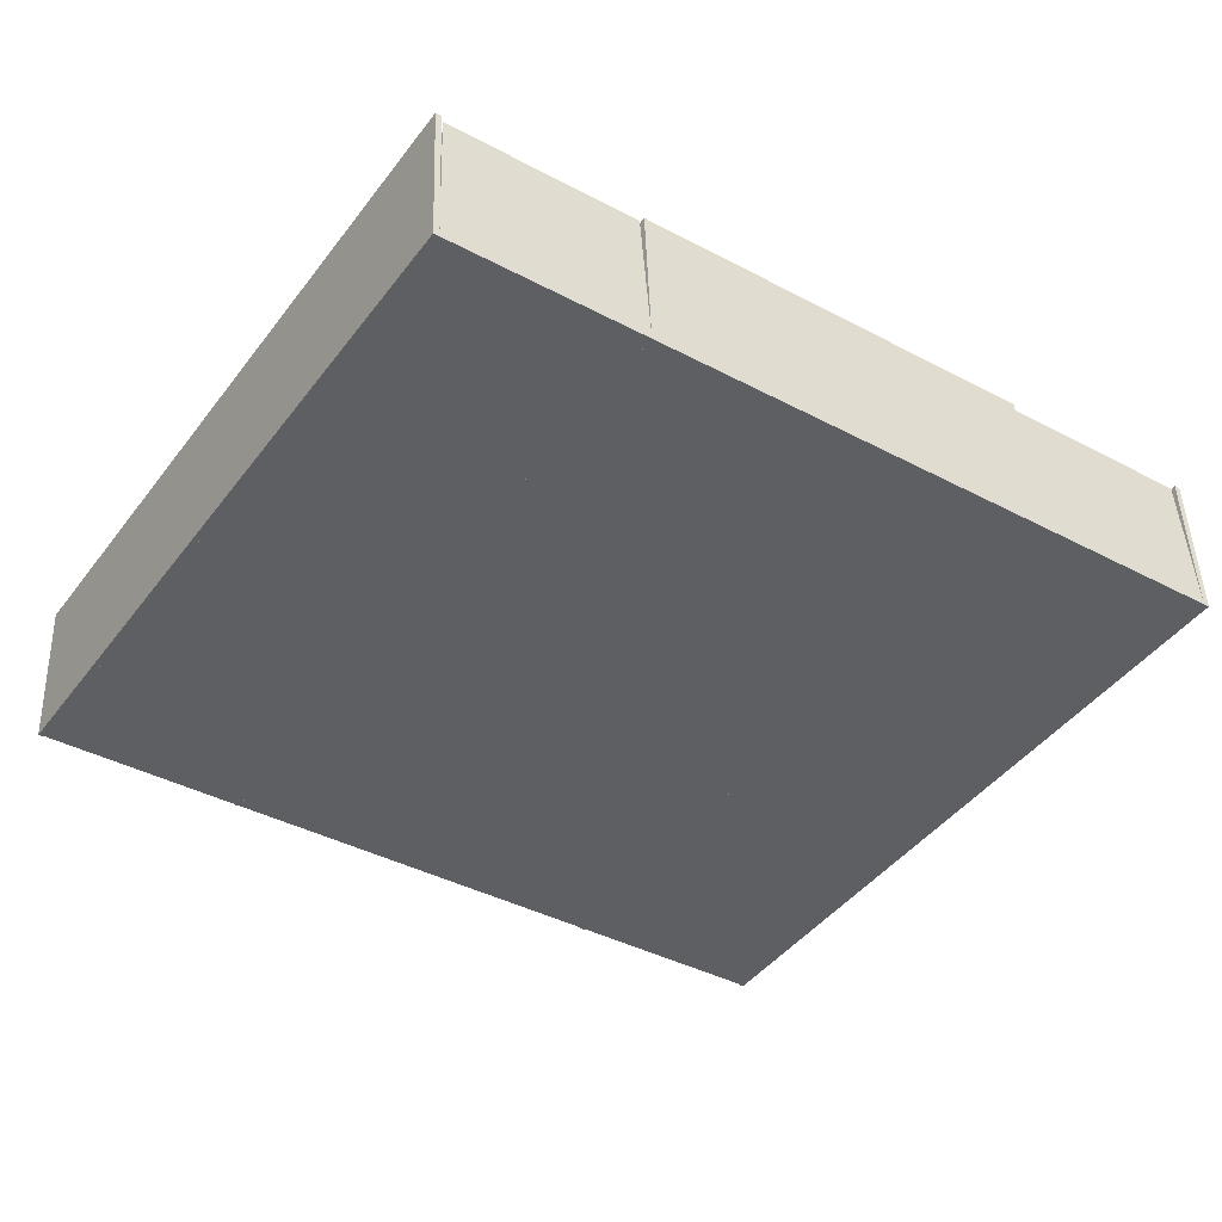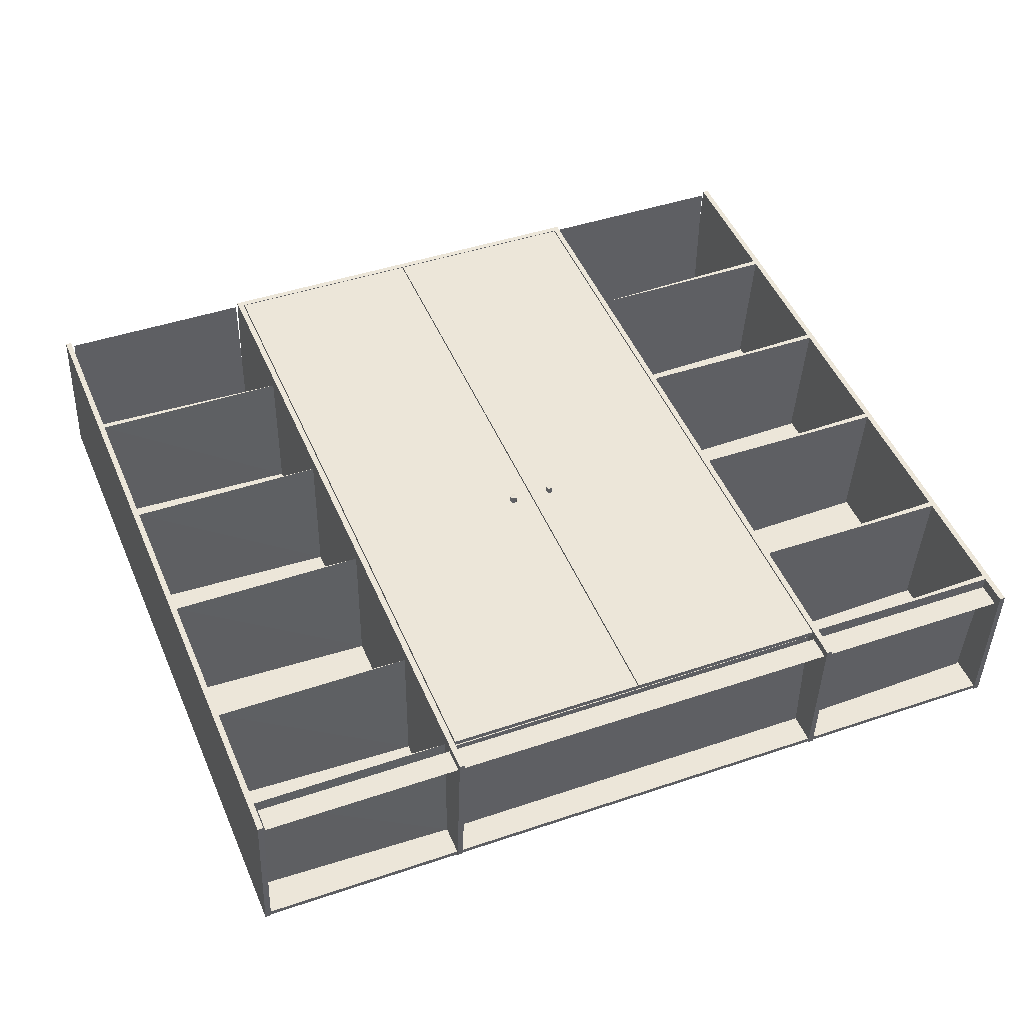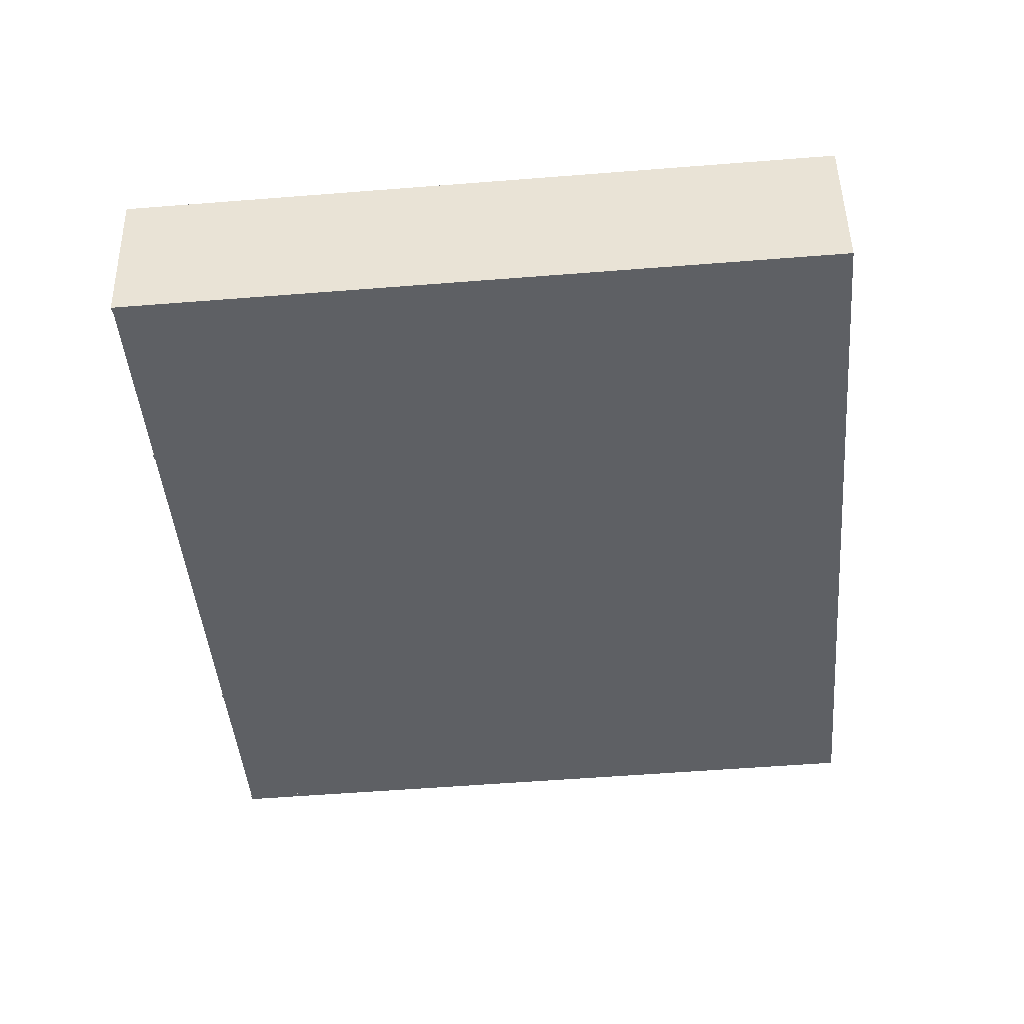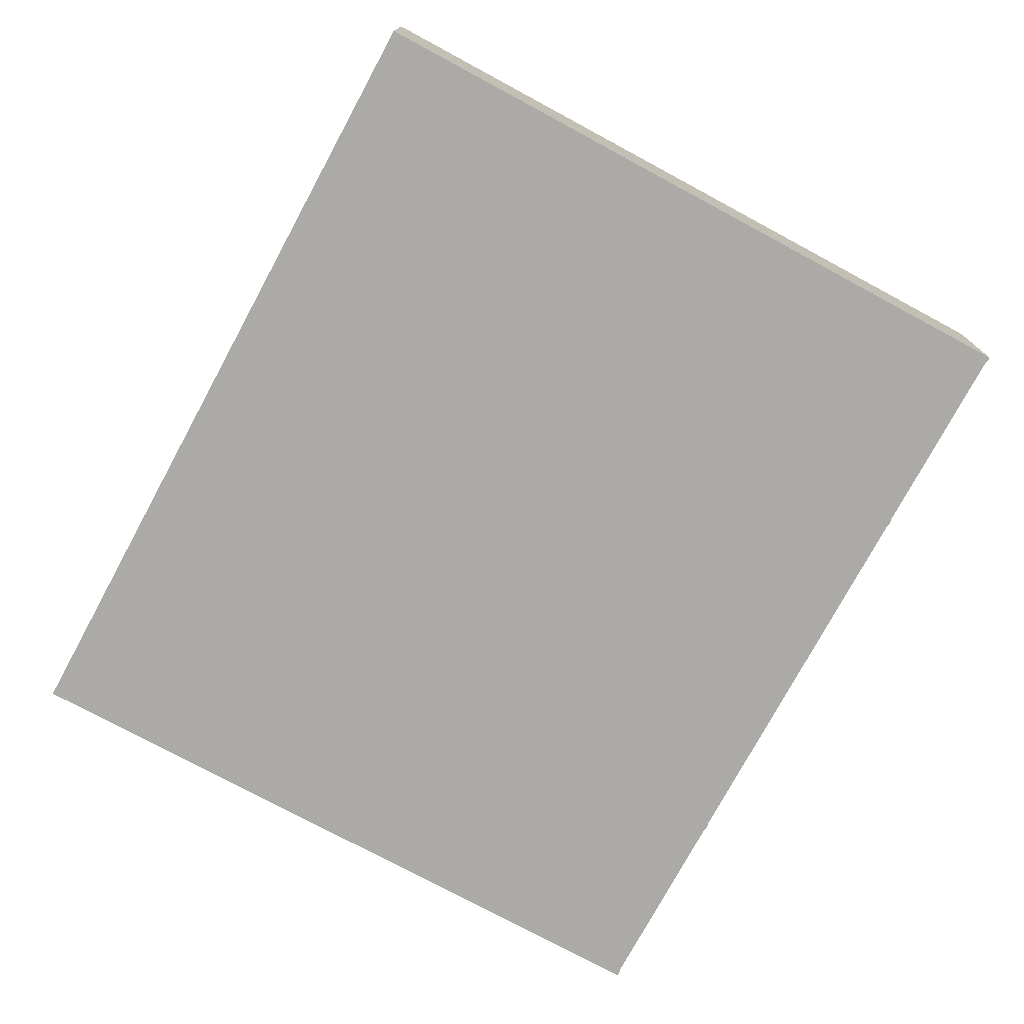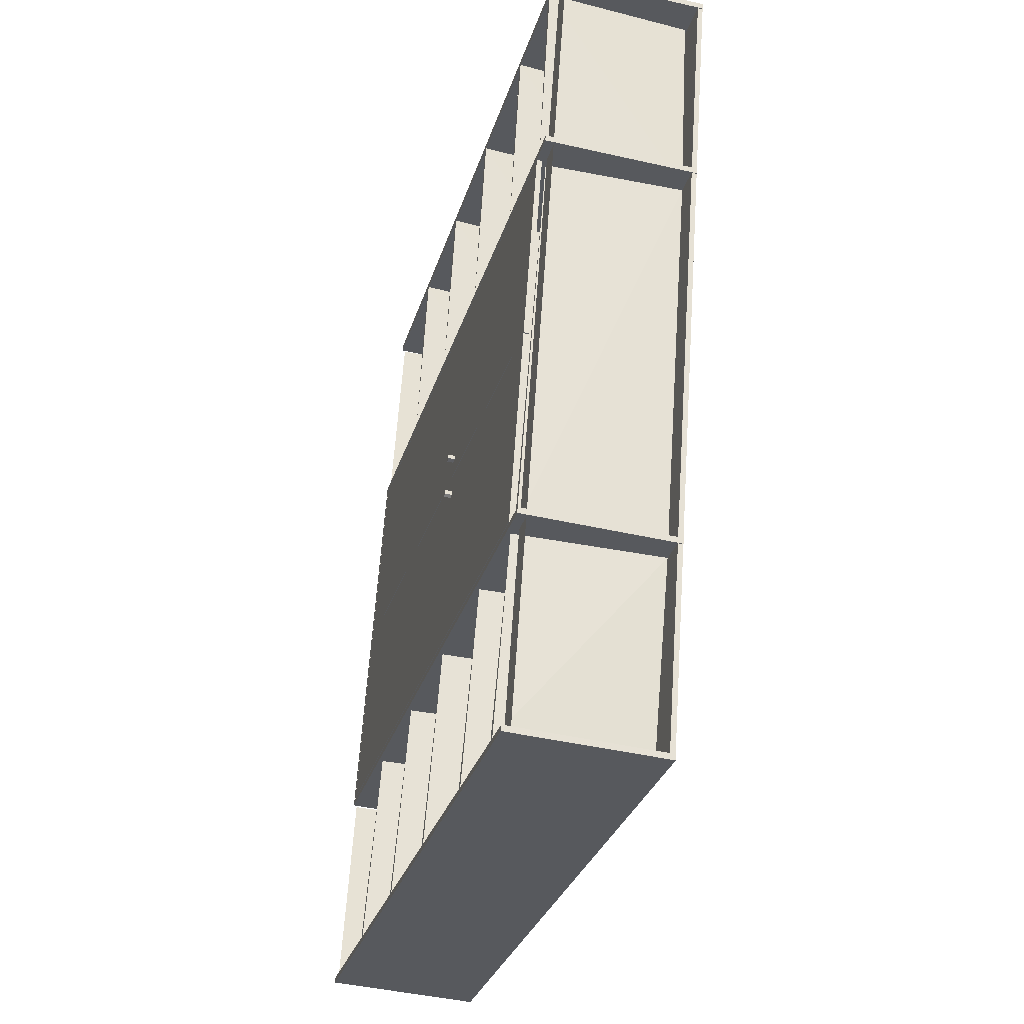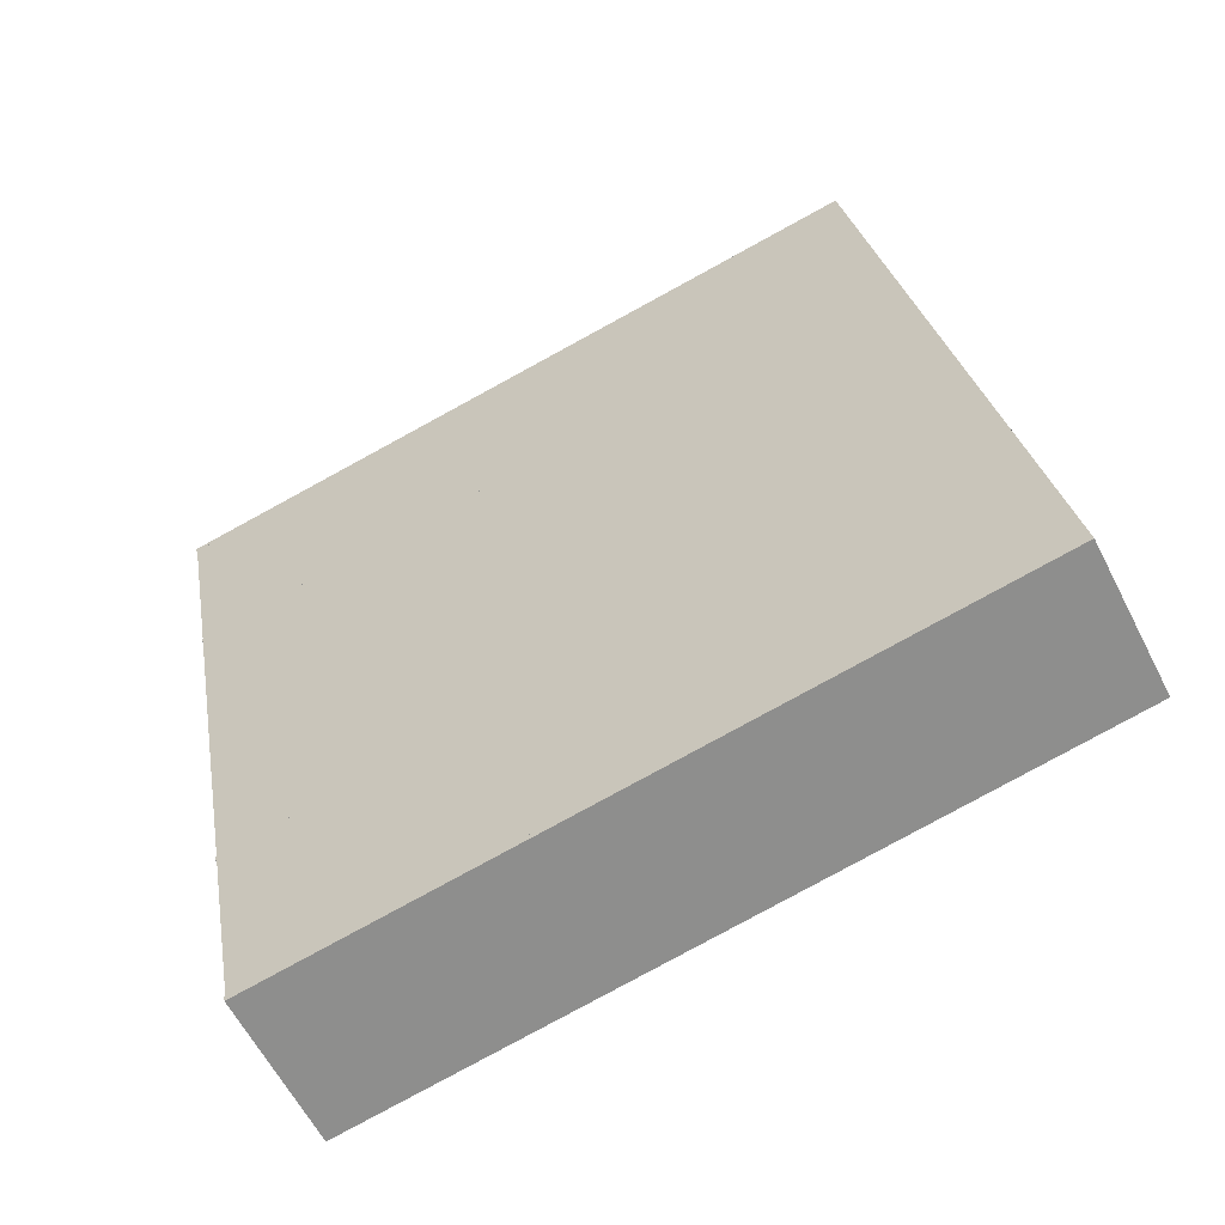
<metadata>
{"format":"obj","ext":"obj","renderer":"f3d","projection":"perspective","resolution":1024,"background":"white","views":[{"elev":-41.9,"azim":-133.2,"up":"+Z"},{"elev":46.8,"azim":58.4,"up":"+Z"},{"elev":-44.6,"azim":175.3,"up":"+Z"},{"elev":-73.8,"azim":-37.7,"up":"+Z"},{"elev":-37.8,"azim":76.1,"up":"+Y"},{"elev":-61.5,"azim":-152.0,"up":"+Y"}]}
</metadata>
<code>
o D00772
v 0.8419 0.1644 0.05186
v 0.8421 0.1647 0.06085
v -0.3764 0.365 0.07178
v -0.3762 0.3652 0.08077
v 0.7841 -0.1875 0.06215
v 0.7843 -0.1873 0.07115
v -0.4342 0.01305 0.08207
v -0.434 0.01328 0.09107
v 0.2902 -0.06153 0.07808
v 0.2904 -0.06121 0.09069
v 0.2957 -0.06608 0.07808
v 0.296 -0.06575 0.09069
v 0.2835 -0.06406 0.07828
v 0.2837 -0.06374 0.09089
v 0.2946 -0.07315 0.07829
v 0.2948 -0.07282 0.0909
v 0.2845 -0.07347 0.07952
v 0.2853 -0.07371 0.09009
v 0.726 -0.5413 0.07251
v 0.7262 -0.5411 0.0815
v -0.4923 -0.3408 0.09242
v -0.4921 -0.3405 0.1014
v 0.7838 -0.1894 0.06221
v 0.784 -0.1892 0.07121
v -0.4345 0.01118 0.08212
v -0.4343 0.01141 0.09112
v 0.2757 -0.1499 0.08066
v 0.2759 -0.1496 0.09327
v 0.2824 -0.1474 0.08046
v 0.2826 -0.147 0.09307
v 0.2702 -0.1421 0.0816
v 0.2706 -0.141 0.09214
v 0.2835 -0.1403 0.08025
v 0.2838 -0.14 0.09286
v 0.278 -0.1357 0.08025
v 0.2783 -0.1354 0.09286
v 0.718 -0.9279 0.09168
v 0.7123 -0.9349 -0.1806
v -0.5712 -0.7236 -0.1597
v -0.5656 -0.7165 0.1127
v 0.7123 -0.9243 -0.1809
v 0.7125 -0.9241 -0.1719
v 0.6659 -0.9087 0.09225
v 0.6556 -0.907 0.09242
v 0.4634 -0.8754 0.09556
v 0.4532 -0.8737 0.09573
v 0.201 -0.8322 0.09985
v 0.1907 -0.8305 0.1
v -0.05015 -0.7909 0.104
v -0.06042 -0.7892 0.1041
v -0.3013 -0.7495 0.1081
v -0.3116 -0.7478 0.1082
v -0.5592 -0.7148 -0.1511
v -0.5695 -0.7133 -0.16
v -0.5693 -0.7131 -0.151
v 0.7196 -0.9176 0.09137
v 0.714 -0.9246 -0.1809
v -0.5639 -0.7063 0.1124
v -0.5581 -0.7022 0.107
v 0.6563 -0.9094 -0.1659
v 0.4538 -0.8761 -0.1626
v 0.1914 -0.8329 -0.1583
v -0.05976 -0.7915 -0.1542
v -0.3109 -0.7502 -0.1501
v 0.7181 -0.5577 0.07689
v 0.5157 -0.5243 0.0802
v 0.002118 -0.4398 0.08859
v -0.2491 -0.3984 0.09269
v 0.2533 -0.4811 0.08448
v -0.5014 -0.3568 0.09687
v 0.7724 -0.5691 -0.1913
v 0.778 -0.5621 0.08098
v -0.5112 -0.3578 -0.1704
v -0.5056 -0.3508 0.102
v 0.7706 -0.5689 -0.1913
v 0.7708 -0.5686 -0.1823
v 0.7188 -0.5601 -0.1815
v 0.7085 -0.5584 -0.1813
v 0.5164 -0.5267 -0.1782
v 0.5061 -0.525 -0.178
v 0.2539 -0.4835 -0.1739
v 0.2437 -0.4818 -0.1737
v 0.002777 -0.4422 -0.1698
v -0.007497 -0.4405 -0.1696
v -0.2484 -0.4008 -0.1657
v -0.2587 -0.3991 -0.1655
v -0.5008 -0.3593 -0.1615
v -0.511 -0.3576 -0.1614
v 0.7723 -0.5586 -0.1916
v 0.7725 -0.5584 -0.1826
v 0.7205 -0.5498 -0.1818
v 0.7257 -0.5433 0.0695
v 0.7102 -0.5481 -0.1816
v 0.7154 -0.5416 0.06967
v 0.5181 -0.5165 -0.1785
v 0.5232 -0.51 0.07281
v 0.5078 -0.5148 -0.1783
v 0.513 -0.5083 0.07298
v 0.2608 -0.4668 0.0771
v 0.2505 -0.4651 0.07727
v 0.004463 -0.4319 -0.1701
v 0.00964 -0.4254 0.0812
v -0.005811 -0.4302 -0.1699
v -0.000635 -0.4237 0.08137
v -0.2467 -0.3906 -0.166
v -0.2415 -0.3841 0.08531
v -0.257 -0.3889 -0.1658
v -0.2518 -0.3824 0.08548
v -0.4991 -0.349 -0.1618
v -0.4937 -0.3422 0.1015
v -0.5095 -0.3476 -0.1707
v -0.5093 -0.3473 -0.1617
v 0.7741 -0.5589 -0.1916
v 0.7797 -0.5518 0.08068
v -0.5039 -0.3405 0.1017
v 0.2514 -0.4671 -0.169
v 0.836 0.1618 0.04378
v 0.3712 0.2383 0.05138
v 0.8905 0.1506 -0.2124
v 0.8961 0.1577 0.05993
v 0.8888 0.1509 -0.2124
v 0.889 0.1512 -0.2034
v 0.837 0.1597 -0.2025
v 0.8267 0.1614 -0.2023
v 0.6345 0.1931 -0.1992
v 0.6397 0.1996 0.05206
v 0.6242 0.1947 -0.199
v 0.6294 0.2012 0.05223
v 0.3721 0.2363 -0.1949
v 0.3618 0.2379 -0.1948
v 0.1209 0.2776 -0.1908
v 0.1261 0.2841 0.06045
v 0.1107 0.2793 -0.1906
v 0.1158 0.2858 0.06062
v -0.1302 0.319 -0.1867
v -0.1251 0.3255 0.06456
v -0.1405 0.3206 -0.1865
v -0.1353 0.3271 0.06473
v -0.3827 0.3605 -0.1826
v -0.3772 0.3673 0.08074
v -0.393 0.362 -0.1914
v -0.3928 0.3622 -0.1824
v -0.3874 0.369 0.0809
v 0.8905 0.1612 -0.2127
v 0.8906 0.1614 -0.2037
v 0.8386 0.17 -0.2028
v 0.8284 0.1717 -0.2026
v 0.6362 0.2033 -0.1995
v 0.6259 0.205 -0.1993
v 0.3738 0.2465 -0.1952
v 0.3635 0.2482 -0.1951
v 0.1226 0.2879 -0.1911
v 0.1123 0.2896 -0.1909
v -0.1286 0.3292 -0.187
v -0.1388 0.3309 -0.1868
v -0.381 0.3708 -0.1829
v -0.3913 0.3722 -0.1917
v -0.3912 0.3725 -0.1827
v 0.8922 0.1609 -0.2127
v 0.8978 0.168 0.05963
v -0.3857 0.3793 0.0806
v -0.3799 0.3834 0.07522
v 0.3748 0.2592 0.06283
v 0.8397 0.1827 0.05524
v 0.6372 0.216 0.05854
v 0.1236 0.3005 0.06694
v -0.1275 0.3419 0.07104
v 0.8911 0.5213 -0.2078
v 0.6887 0.5547 -0.2045
v 0.4263 0.5979 -0.2002
v 0.1751 0.6392 -0.1961
v -0.07607 0.6805 -0.192
v -0.3232 0.7287 0.06512
v 0.9562 0.5234 0.04923
v 0.9506 0.5164 -0.2231
v -0.3274 0.7347 0.07021
v 0.9488 0.5167 -0.2231
v 0.949 0.5169 -0.2141
v 0.9024 0.5323 0.05011
v 0.8921 0.534 0.05028
v 0.7 0.5656 0.05342
v 0.6897 0.5673 0.05359
v 0.4376 0.6088 0.0577
v 0.4273 0.6105 0.05787
v 0.1864 0.6502 0.06181
v 0.1761 0.6519 0.06198
v -0.06478 0.6915 0.06591
v -0.07505 0.6932 0.06608
v -0.3226 0.7263 -0.1933
v -0.333 0.7277 -0.2021
v -0.3328 0.7279 -0.1931
v 0.9579 0.5337 0.04893
v 0.9523 0.5267 -0.2234
v -0.3313 0.738 -0.2024
v -0.3257 0.745 0.0699
v 0.7138 -0.9126 0.0748
v 0.6707 -0.9055 0.0755
v 0.9058 0.5267 0.03361
v 0.9489 0.5196 0.03291
f 6 2 8
f 8 2 4
f 1 2 5
f 5 2 6
f 5 6 7
f 7 6 8
f 7 8 3
f 3 8 4
f 3 4 1
f 1 4 2
f 3 1 7
f 7 1 5
f 13 15 17
f 9 15 13
f 11 15 9
f 14 17 18
f 13 17 14
f 10 13 14
f 9 13 10
f 12 9 10
f 11 9 12
f 16 11 12
f 15 11 16
f 18 15 16
f 17 15 18
f 18 12 14
f 14 12 10
f 16 12 18
f 24 26 20
f 26 22 20
f 19 23 20
f 23 24 20
f 23 25 24
f 25 26 24
f 25 21 26
f 21 22 26
f 21 19 22
f 19 20 22
f 21 25 19
f 25 23 19
f 27 31 35
f 29 27 35
f 33 29 35
f 32 36 35
f 31 32 35
f 28 32 31
f 27 28 31
f 30 28 27
f 29 30 27
f 34 30 29
f 33 34 29
f 36 34 33
f 35 36 33
f 32 28 36
f 28 30 36
f 30 34 36
f 143 141 120
f 141 119 120
f 119 159 120
f 159 160 120
f 141 157 119
f 157 159 119
f 143 161 141
f 161 157 141
f 120 160 143
f 160 161 143
f 161 160 157
f 157 160 159
f 74 73 72
f 73 71 72
f 71 113 72
f 113 114 72
f 73 111 71
f 111 113 71
f 74 115 73
f 115 111 73
f 72 114 74
f 114 115 74
f 115 114 111
f 111 114 113
f 122 142 90
f 142 112 90
f 89 121 90
f 121 122 90
f 121 141 122
f 141 142 122
f 141 111 142
f 111 112 142
f 111 89 112
f 89 90 112
f 111 141 89
f 141 121 89
f 143 142 115
f 142 112 115
f 112 109 115
f 109 110 115
f 142 139 112
f 139 109 112
f 143 140 142
f 140 139 142
f 115 110 143
f 110 140 143
f 140 110 139
f 139 110 109
f 117 124 94
f 124 93 94
f 93 91 94
f 91 92 94
f 124 123 93
f 123 91 93
f 117 123 124
f 94 92 117
f 117 92 123
f 123 92 91
f 138 137 108
f 137 107 108
f 107 105 108
f 105 106 108
f 137 135 107
f 135 105 107
f 138 136 137
f 136 135 137
f 108 106 138
f 106 136 138
f 136 106 135
f 135 106 105
f 134 133 104
f 133 103 104
f 103 101 104
f 101 102 104
f 133 131 103
f 131 101 103
f 134 132 133
f 132 131 133
f 104 102 134
f 102 132 134
f 132 102 131
f 131 102 101
f 118 130 100
f 130 116 100
f 116 99 100
f 130 129 116
f 118 129 130
f 100 99 118
f 118 99 129
f 129 99 116
f 128 127 98
f 127 97 98
f 97 95 98
f 95 96 98
f 127 125 97
f 125 95 97
f 128 126 127
f 126 125 127
f 98 96 128
f 96 126 128
f 126 96 125
f 125 96 95
f 40 39 37
f 39 38 37
f 38 57 37
f 57 56 37
f 39 54 38
f 54 57 38
f 40 58 39
f 58 54 39
f 37 56 40
f 56 58 40
f 58 56 54
f 54 56 57
f 76 88 42
f 88 55 42
f 41 75 42
f 75 76 42
f 75 73 76
f 73 88 76
f 73 54 88
f 54 55 88
f 54 41 55
f 41 42 55
f 54 73 41
f 73 75 41
f 70 88 59
f 88 55 59
f 55 53 59
f 88 87 55
f 87 53 55
f 70 87 88
f 70 59 87
f 87 59 53
f 65 78 44
f 78 60 44
f 60 43 44
f 78 77 60
f 65 77 78
f 44 43 65
f 65 43 77
f 77 43 60
f 68 86 52
f 86 64 52
f 64 51 52
f 86 85 64
f 68 85 86
f 52 51 68
f 68 51 85
f 85 51 64
f 67 84 50
f 84 63 50
f 63 49 50
f 84 83 63
f 67 83 84
f 50 49 67
f 67 49 83
f 83 49 63
f 69 82 48
f 82 62 48
f 62 47 48
f 82 81 62
f 69 81 82
f 48 47 69
f 69 47 81
f 81 47 62
f 66 80 46
f 80 61 46
f 61 45 46
f 80 79 61
f 66 79 80
f 46 45 66
f 66 45 79
f 79 45 61
f 194 195 192
f 193 194 192
f 175 193 192
f 174 175 192
f 190 194 193
f 175 190 193
f 176 195 194
f 190 176 194
f 174 192 195
f 176 174 195
f 174 176 190
f 174 190 175
f 158 145 178
f 191 158 178
f 144 177 178
f 145 144 178
f 157 144 145
f 158 157 145
f 190 157 158
f 191 190 158
f 177 190 191
f 178 177 191
f 157 190 177
f 144 157 177
f 158 162 173
f 191 158 173
f 189 191 173
f 156 158 191
f 189 156 191
f 156 162 158
f 173 162 156
f 173 156 189
f 147 164 180
f 168 147 180
f 179 168 180
f 146 147 168
f 146 164 147
f 179 180 164
f 179 164 146
f 179 146 168
f 155 167 188
f 172 155 188
f 187 172 188
f 154 155 172
f 154 167 155
f 187 188 167
f 187 167 154
f 187 154 172
f 153 166 186
f 171 153 186
f 185 171 186
f 152 153 171
f 152 166 153
f 185 186 166
f 185 166 152
f 185 152 171
f 151 163 184
f 170 151 184
f 183 170 184
f 150 151 170
f 150 163 151
f 183 184 163
f 183 163 150
f 183 150 170
f 149 165 182
f 169 149 182
f 181 169 182
f 148 149 169
f 148 165 149
f 181 182 165
f 181 165 148
f 181 148 169
f 199 198 196
f 198 197 196
f 197 199 196
f 197 198 199

</code>
